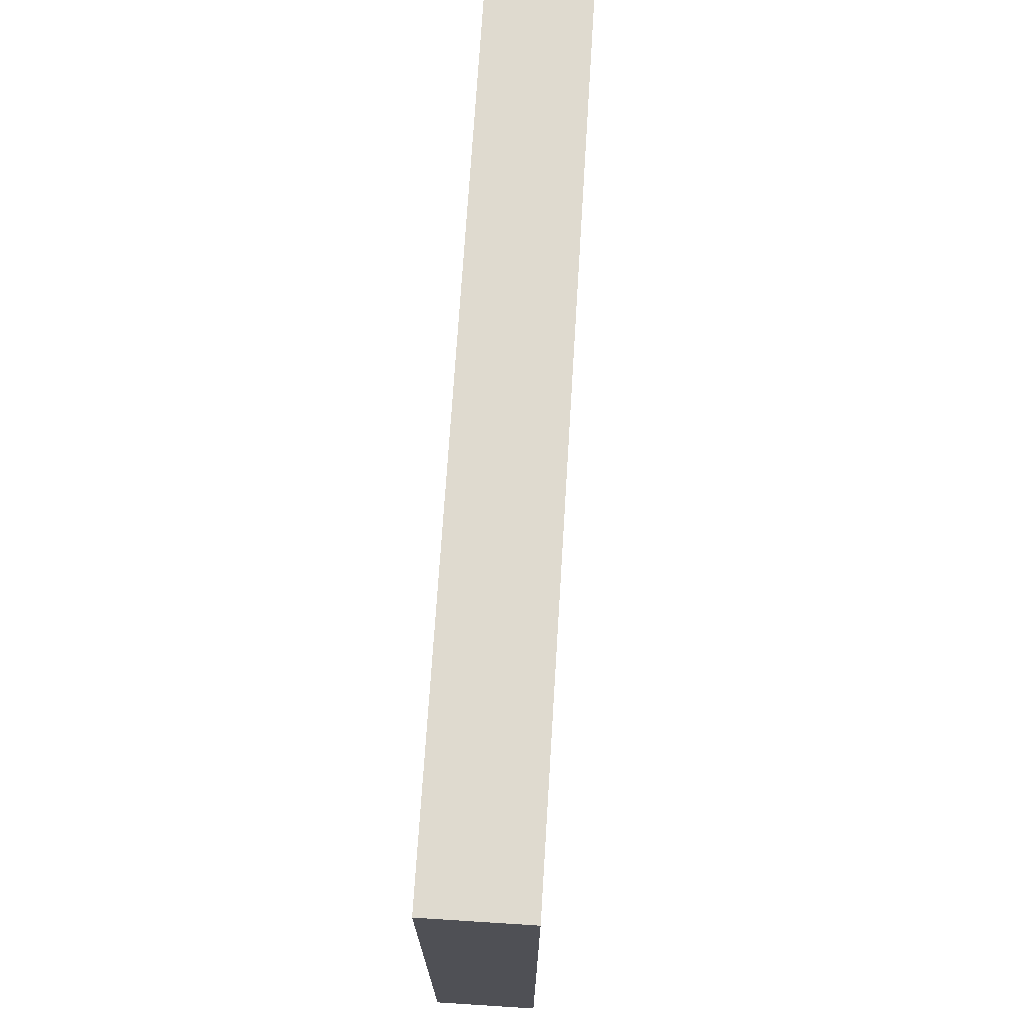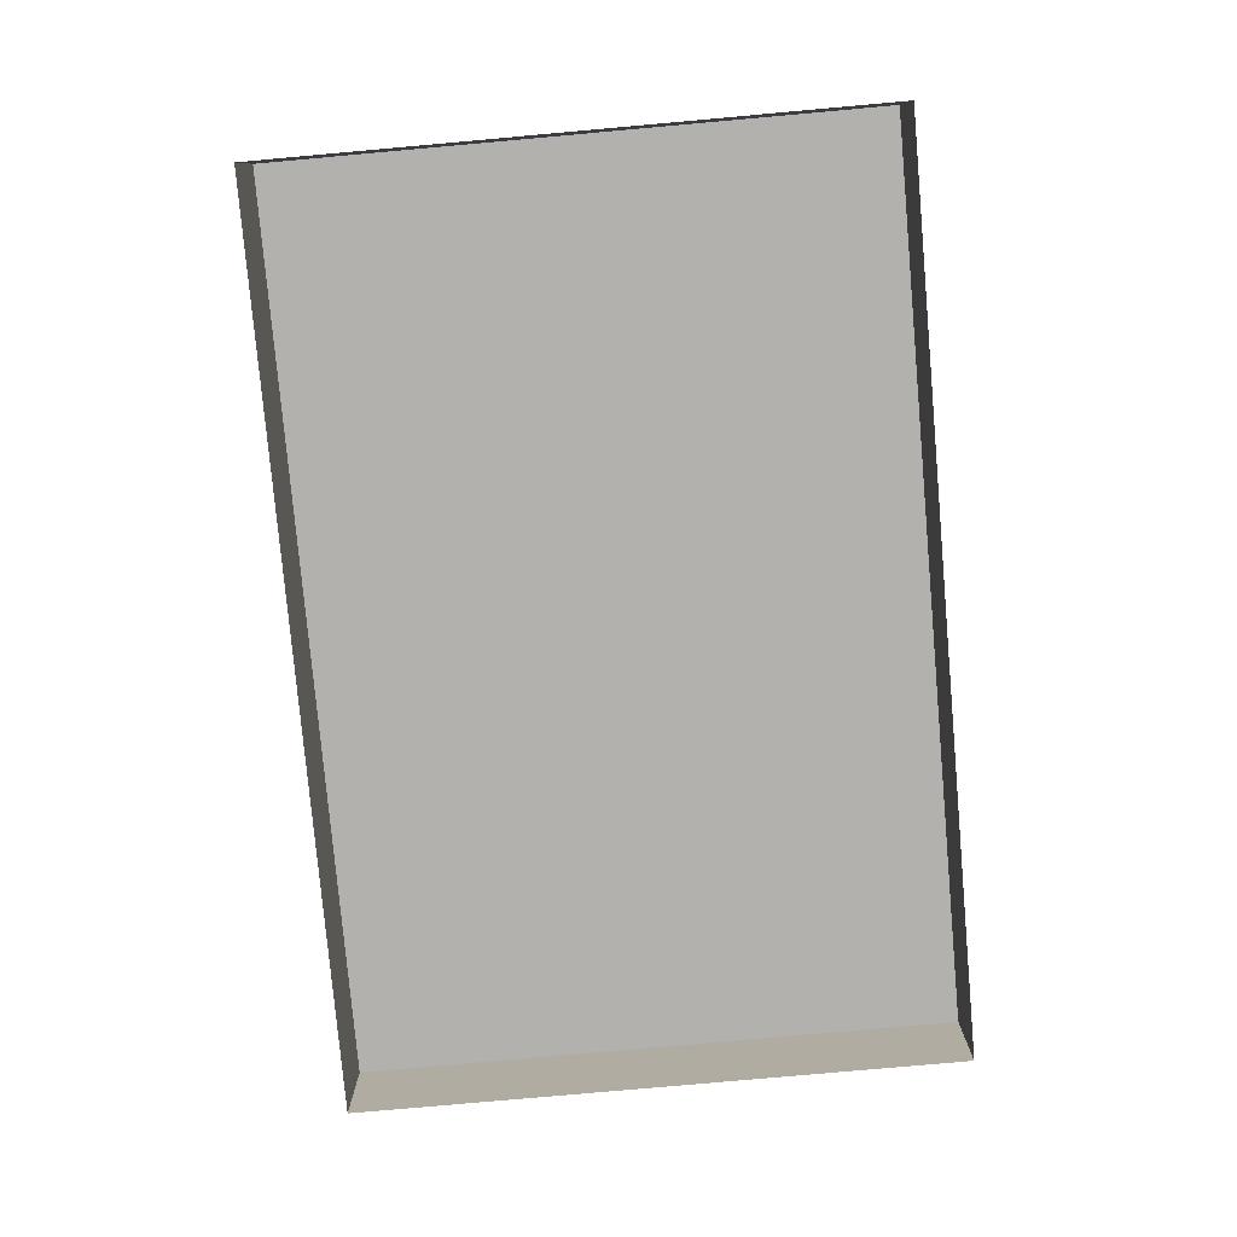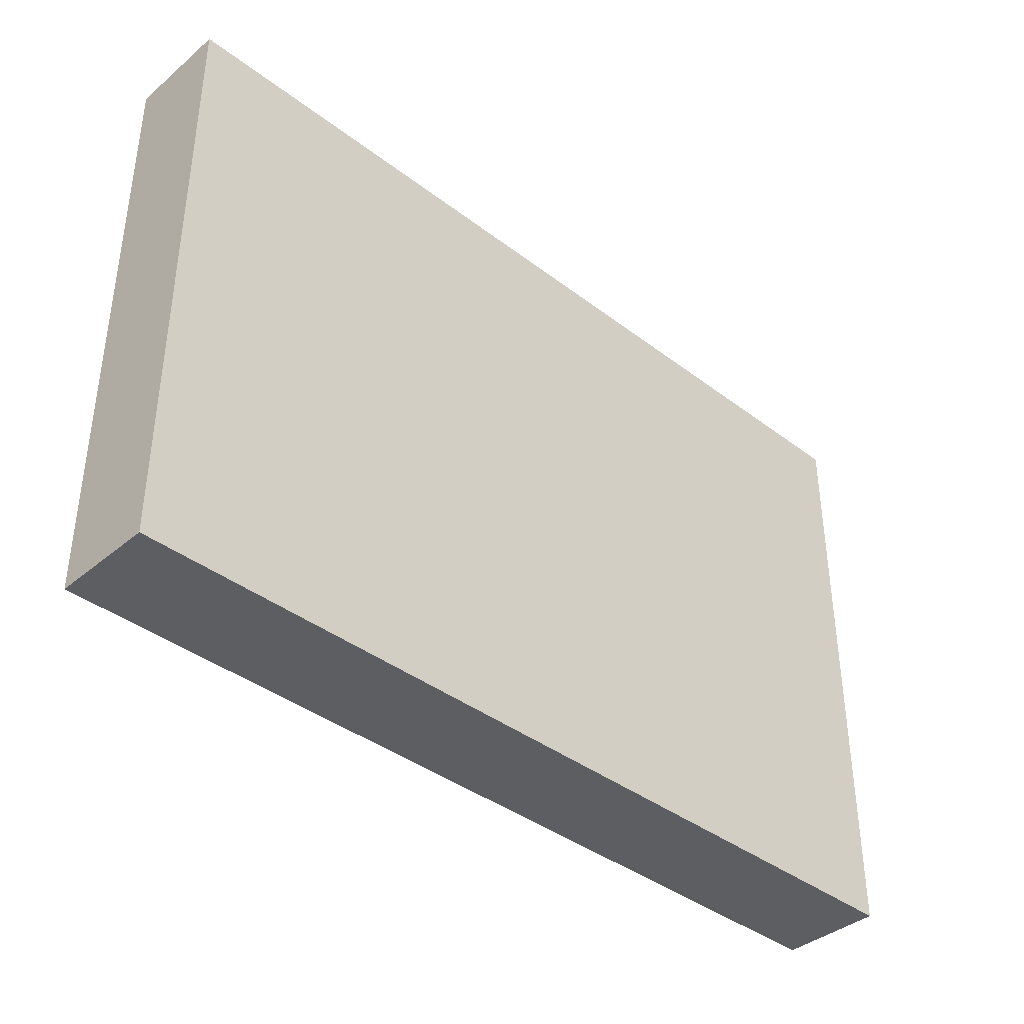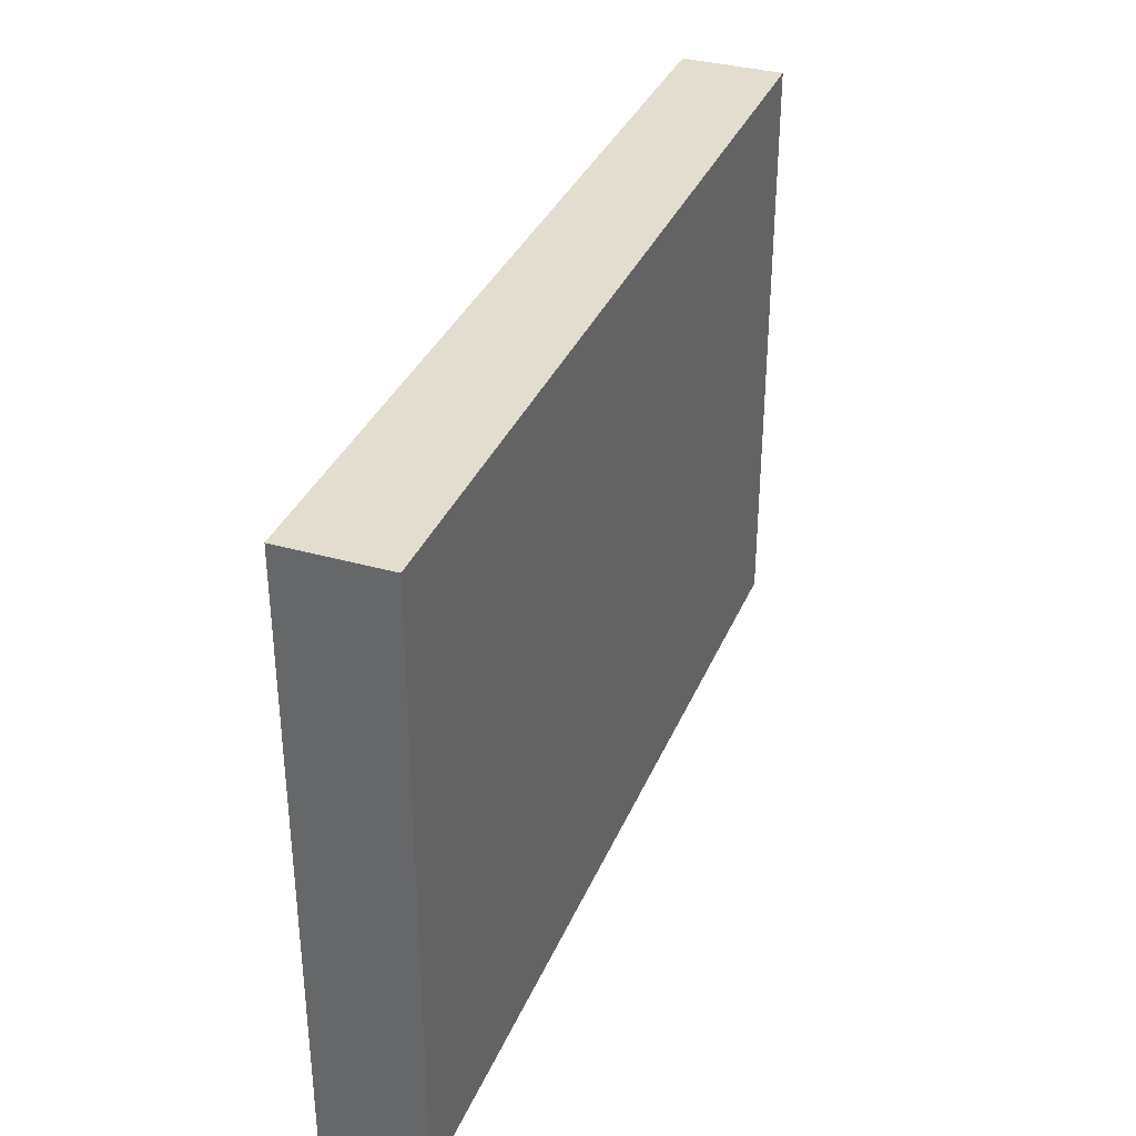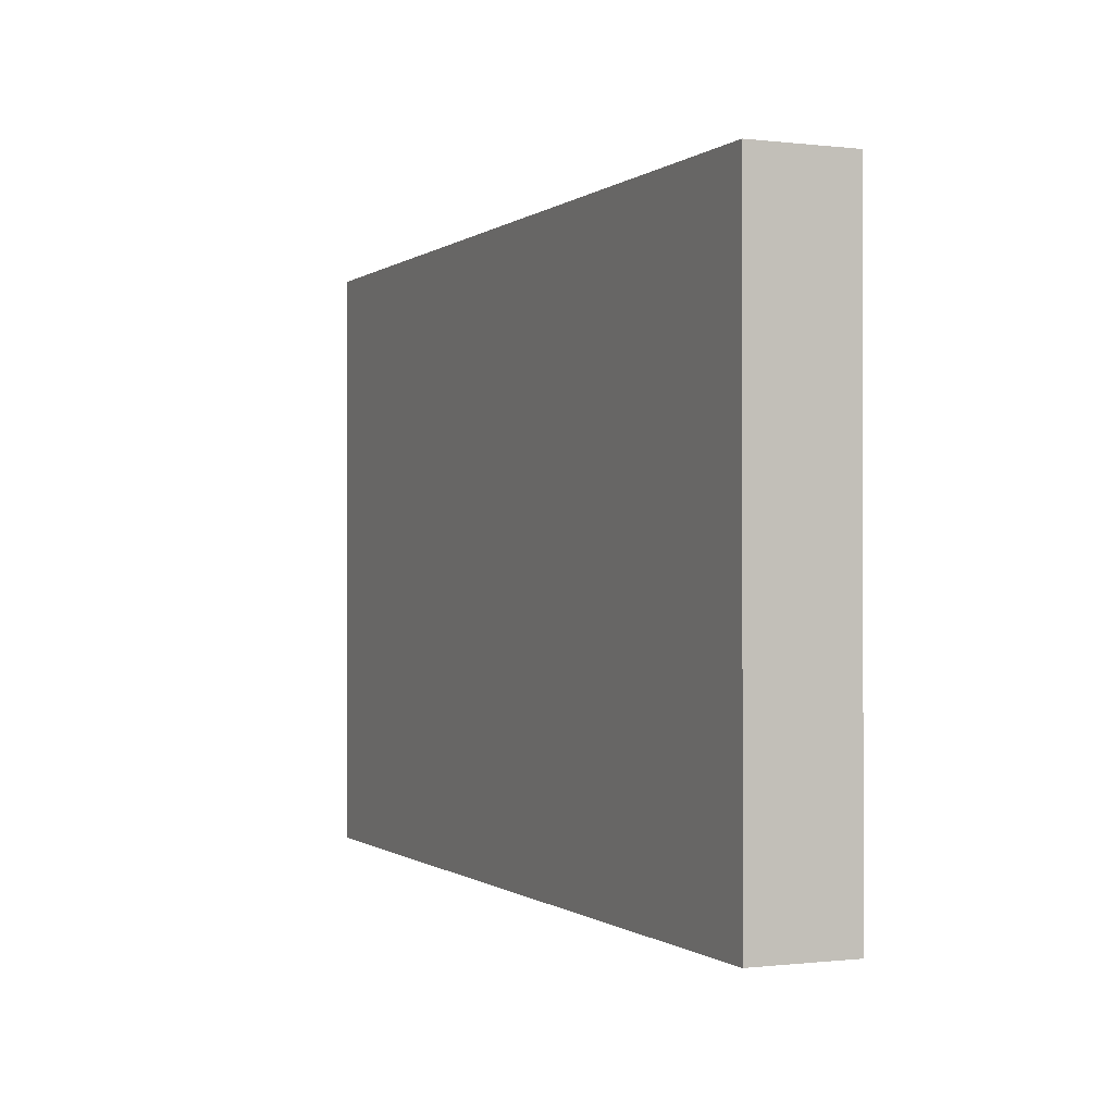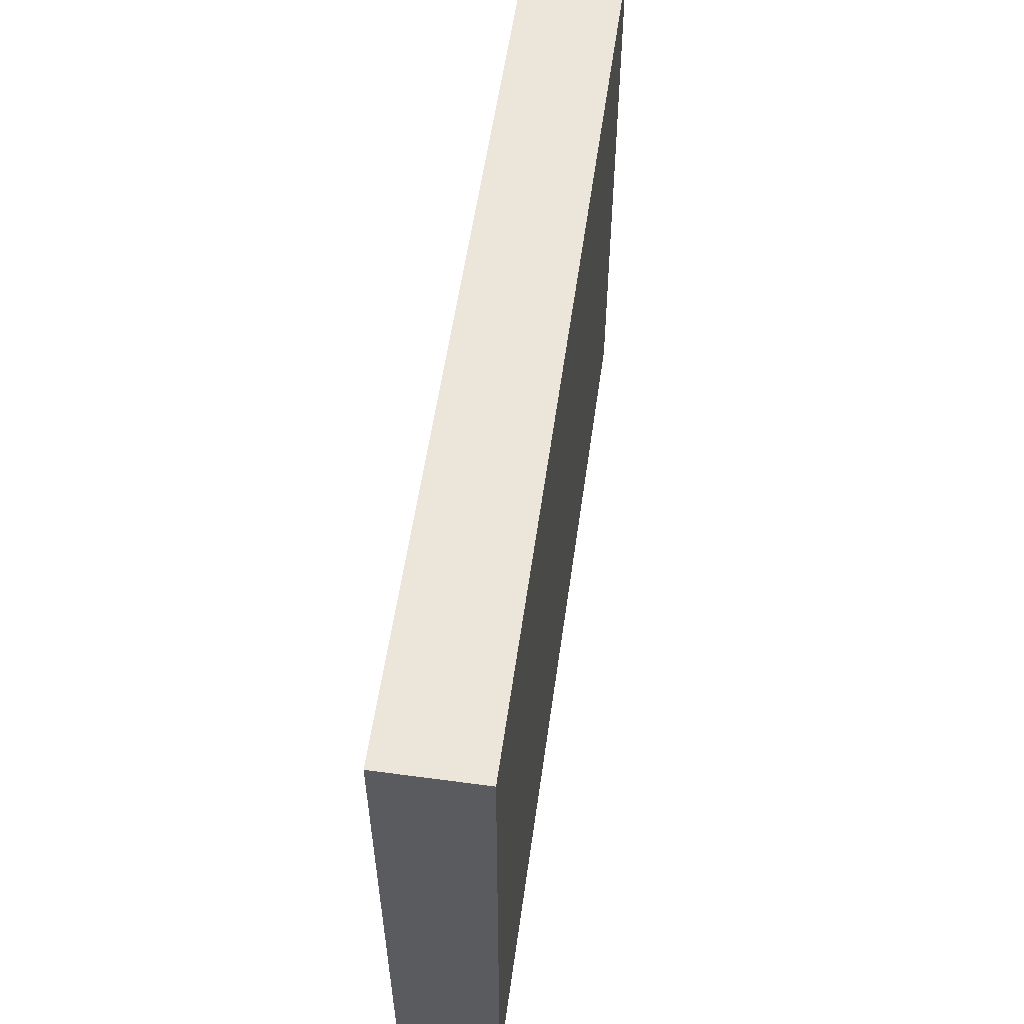
<metadata>
{"format":"obj","ext":"obj","renderer":"f3d","projection":"perspective","resolution":1024,"background":"white","views":[{"elev":70.7,"azim":-86.4,"up":"+Z"},{"elev":-79.2,"azim":95.1,"up":"+Y"},{"elev":-39.0,"azim":136.3,"up":"+Z"},{"elev":34.9,"azim":110.8,"up":"+Z"},{"elev":-0.4,"azim":-113.8,"up":"+Z"},{"elev":56.2,"azim":98.0,"up":"+Z"}]}
</metadata>
<code>
o mesh80/mesh80-geometry#mesh80-geometry
v 0.5852 -0.1616 0.3795
v 0.5852 -0.1549 0.4194
v 0.5852 -0.1616 0.4194
v 0.5852 -0.1549 0.3795
v 0.5257 -0.1616 0.4194
v 0.5257 -0.1549 0.3795
v 0.5257 -0.1549 0.4194
v 0.5257 -0.1616 0.3795
f 1 2 3
f 2 1 4
f 3 2 1
f 4 1 2
f 2 5 3
f 3 5 2
f 1 6 4
f 4 6 1
f 6 2 4
f 4 2 6
f 5 2 7
f 7 2 5
f 6 1 8
f 8 1 6
f 2 6 7
f 7 6 2
f 6 5 7
f 7 5 6
f 5 6 8
f 8 6 5

</code>
